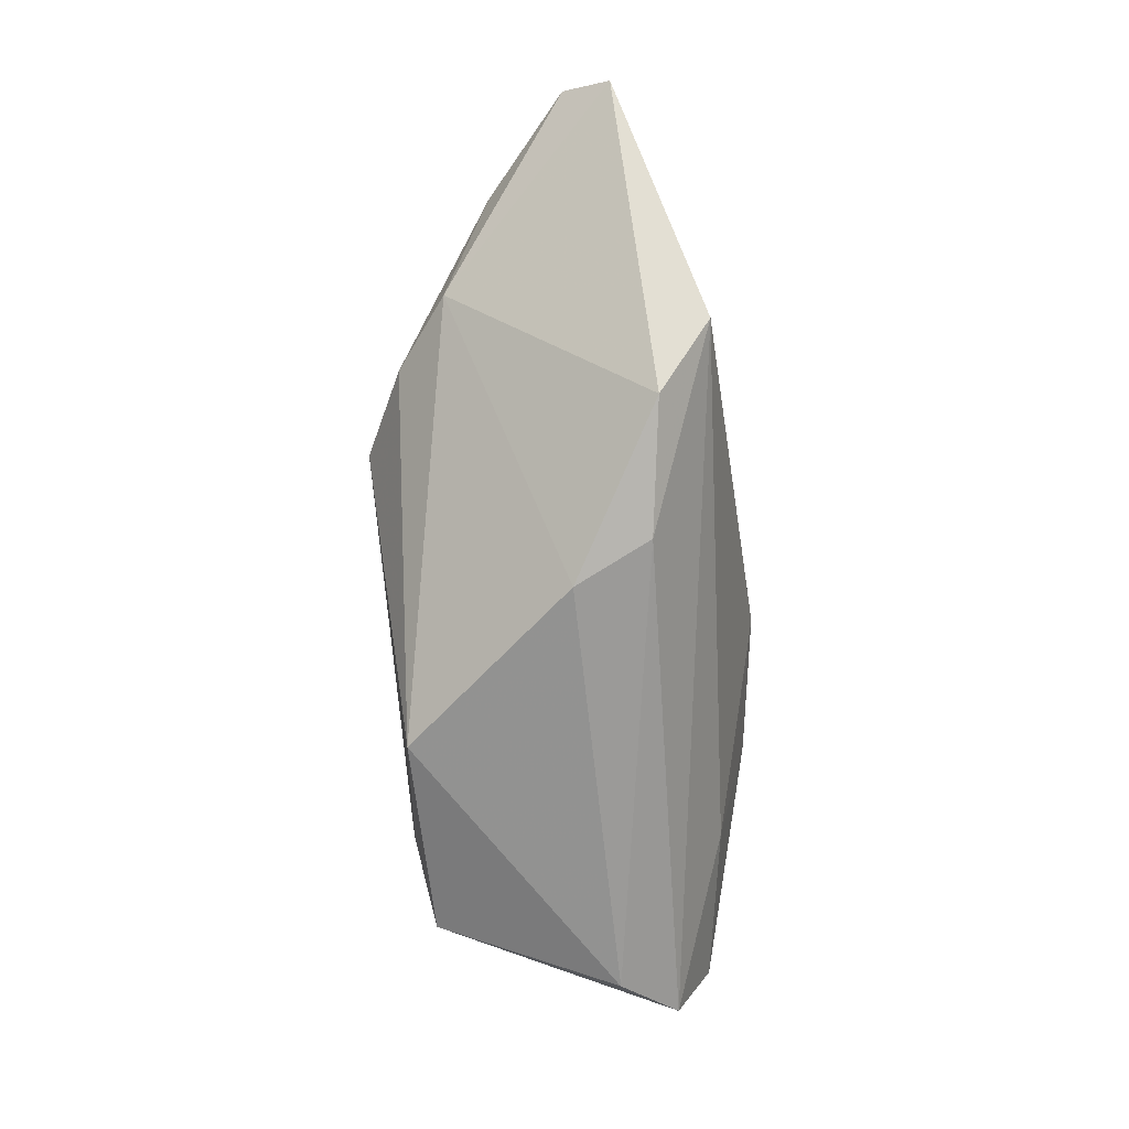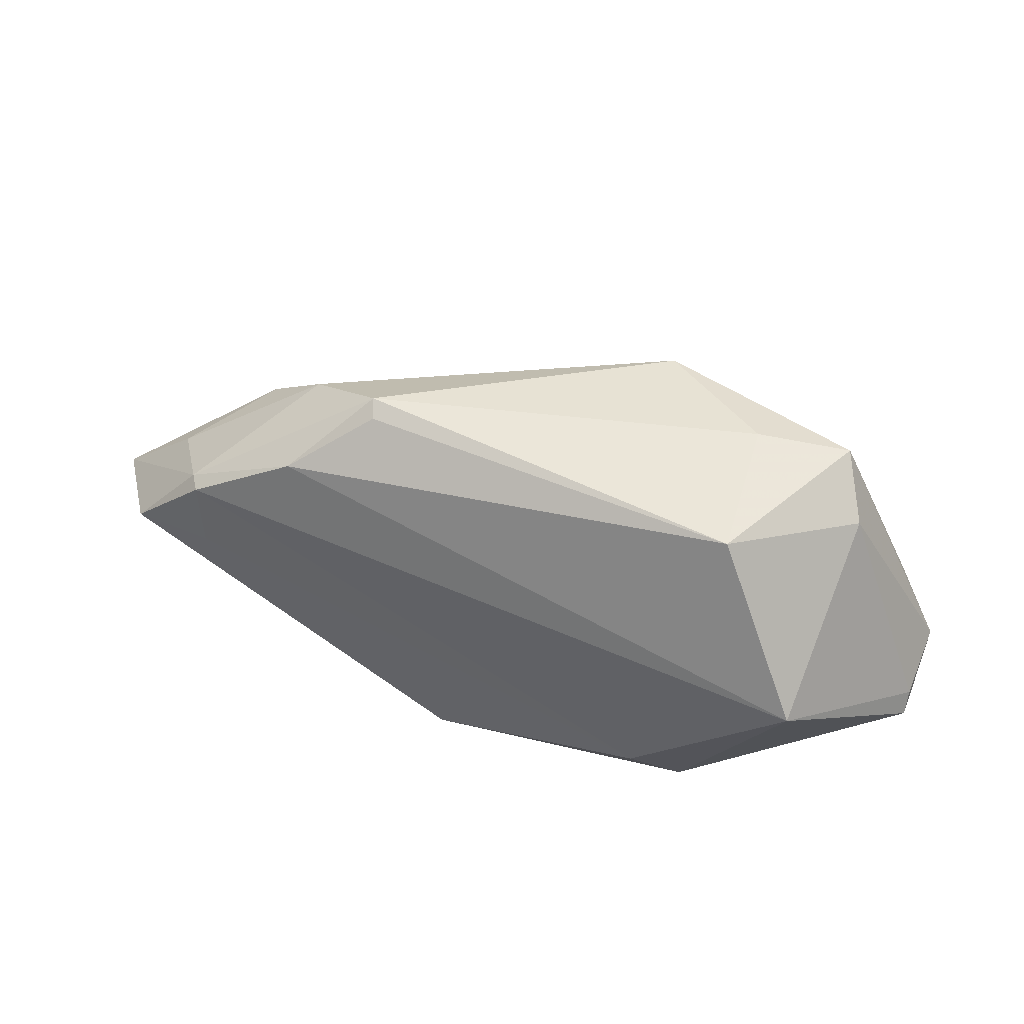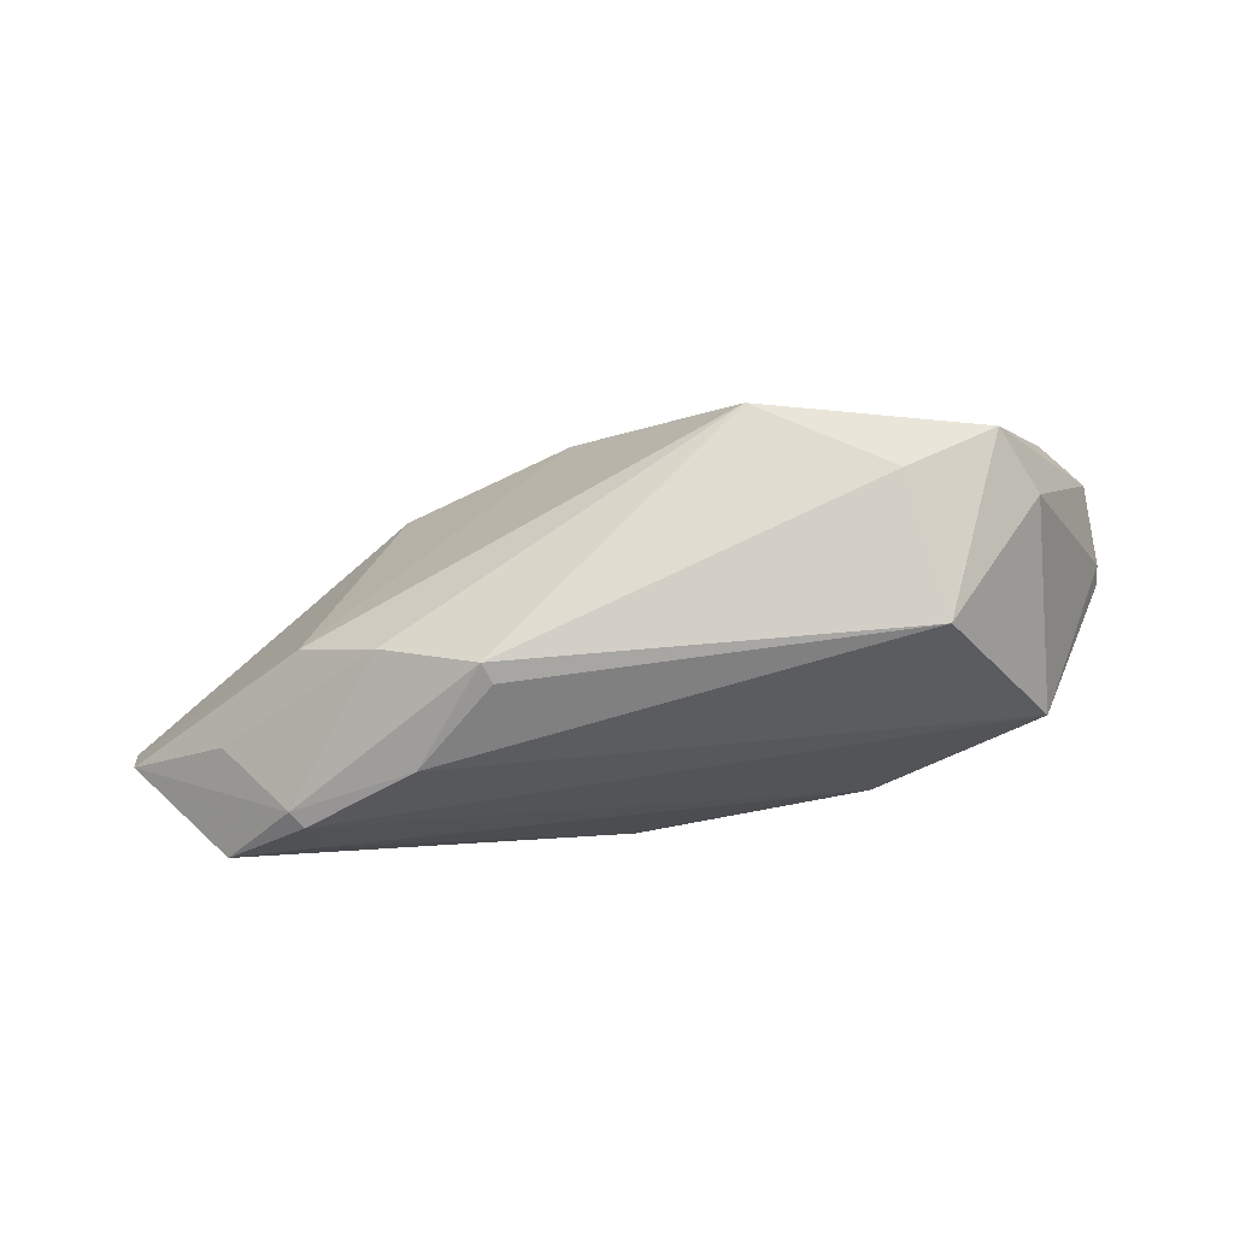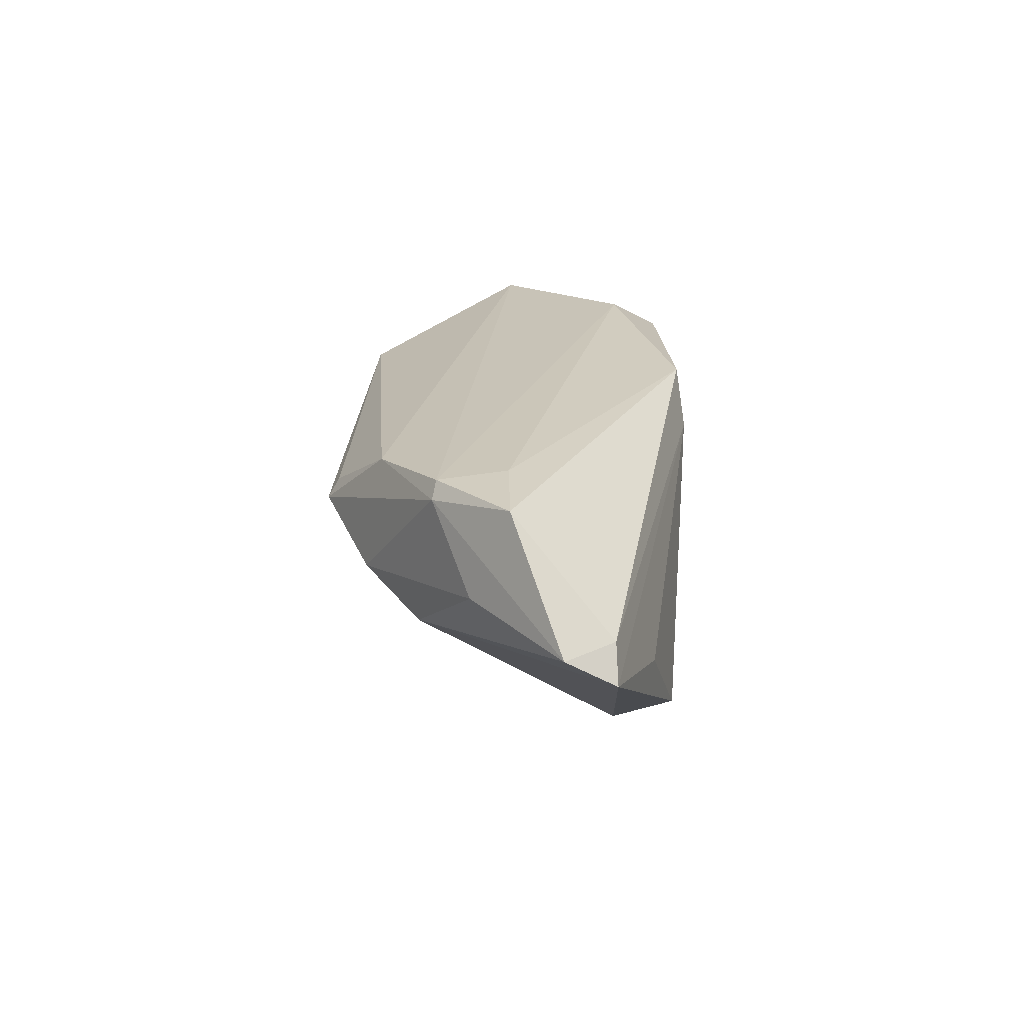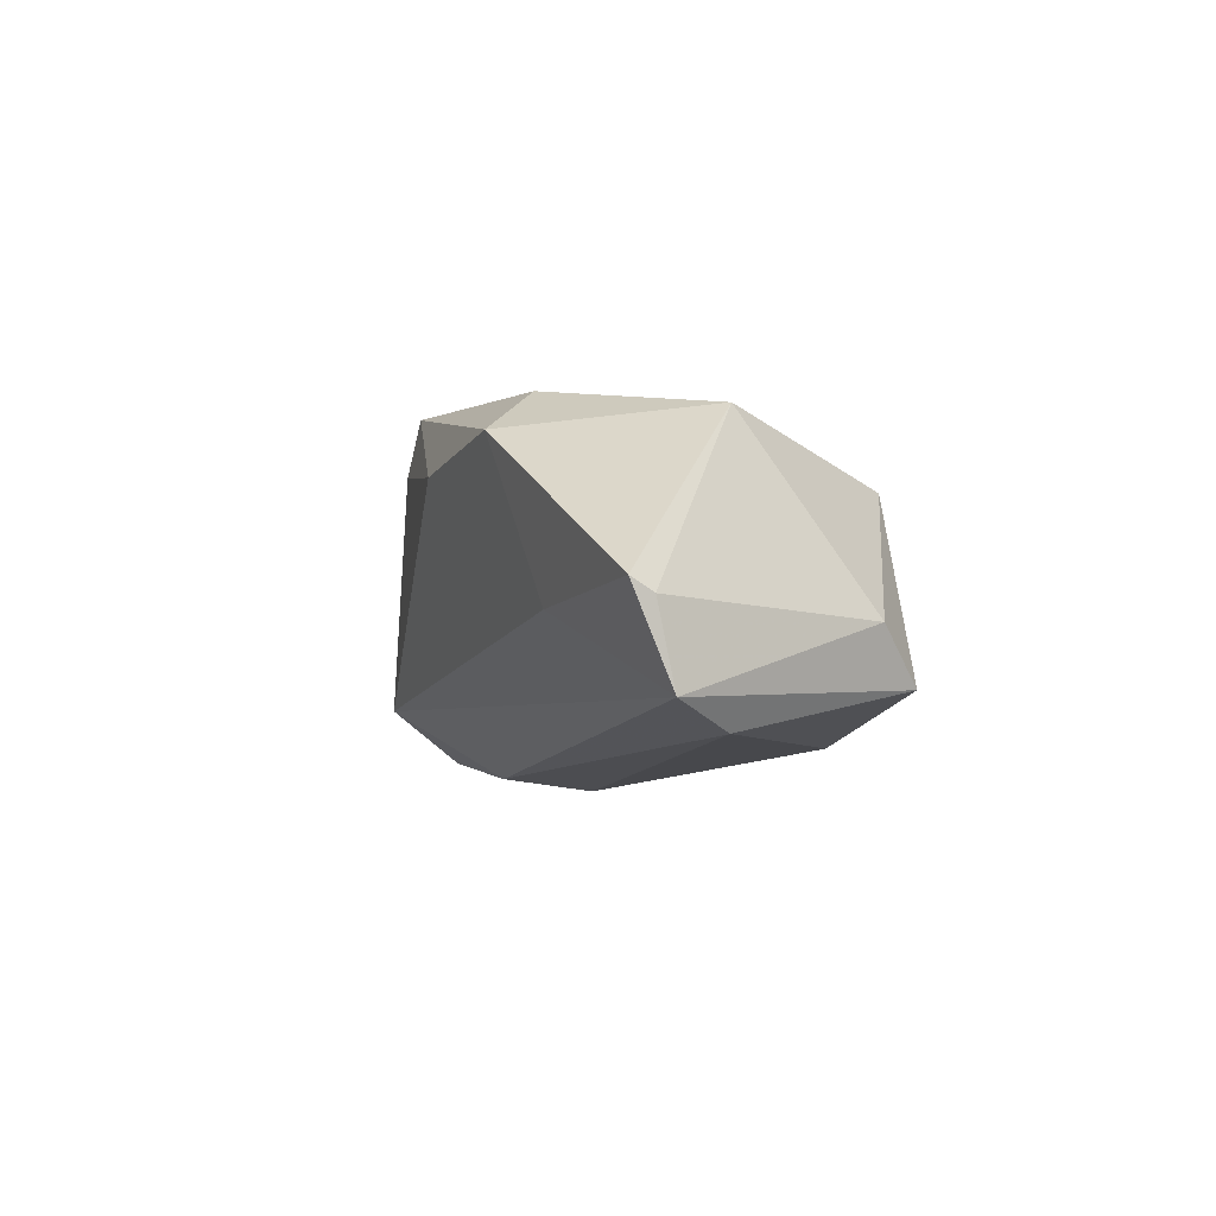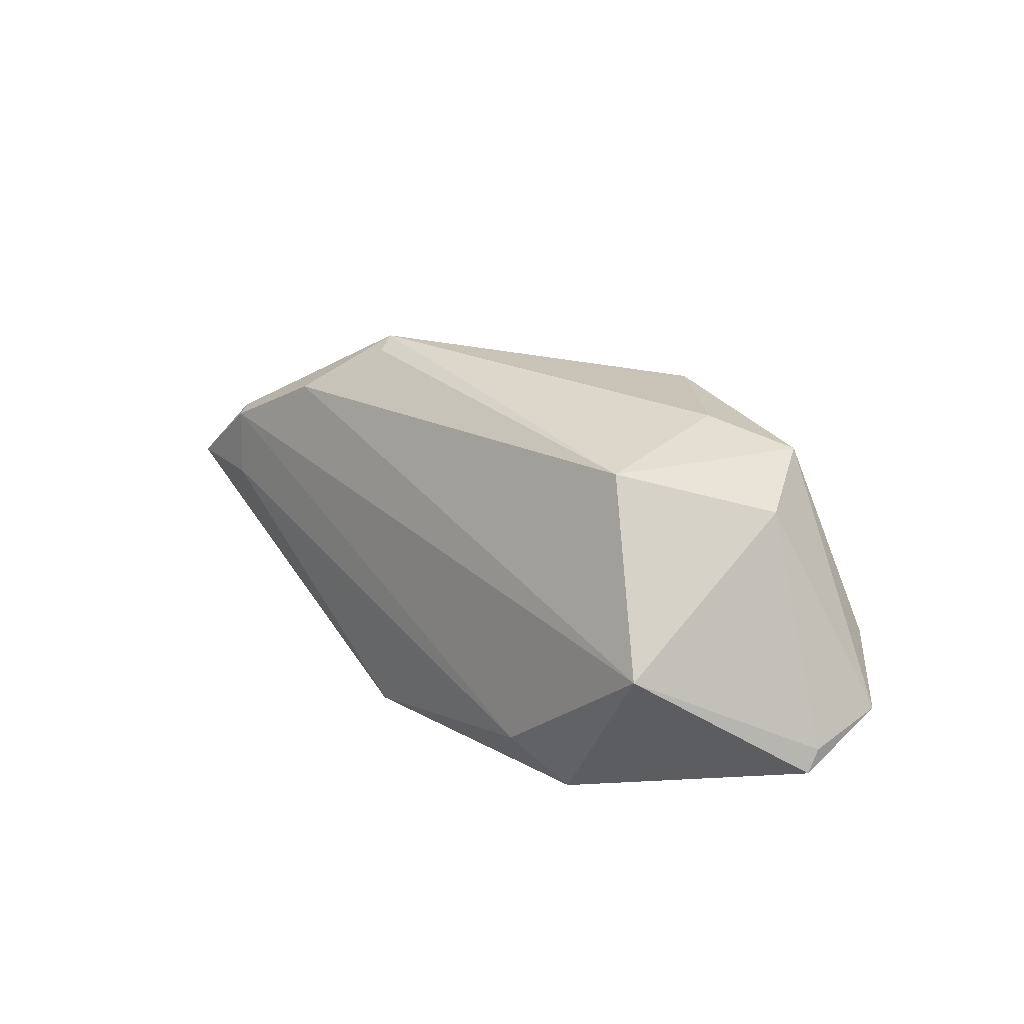
<metadata>
{"format":"obj","ext":"obj","renderer":"f3d","projection":"perspective","resolution":1024,"background":"white","views":[{"elev":-76.4,"azim":-82.5,"up":"+Z"},{"elev":47.9,"azim":25.0,"up":"+Y"},{"elev":75.4,"azim":-8.1,"up":"+Y"},{"elev":24.2,"azim":-88.4,"up":"+Z"},{"elev":-1.9,"azim":76.8,"up":"+Z"},{"elev":25.9,"azim":52.0,"up":"+Y"}]}
</metadata>
<code>
v -0.04545 0.009778 0.01711
v -0.06642 -0.01312 0.002886
v -0.05314 0.004811 0.007388
v 0.01073 -0.02394 0.01157
v -0.04805 -0.01831 -0.003534
v 0.03067 -0.0208 0.01504
v 0.05089 0.0006371 -0.01726
v 0.01289 0.02369 -0.02006
v -0.06353 -0.01282 0.007298
v -0.04386 0.009317 0.01917
v -0.0544 -0.0001564 0.01974
v 0.04101 0.02439 -0.01296
v 0.02483 -0.01426 0.02013
v 0.05773 -0.01154 -0.001742
v 0.05755 -0.008766 -0.003485
v 0.04506 0.002554 0.01688
v -0.03254 0.01968 0.001814
v -0.02981 0.0175 0.01605
v -0.0198 0.02454 0.008891
v -0.06583 -0.006783 0.005766
v 0.02916 0.02595 -0.009167
v -0.02084 0.02595 0.006594
v 0.04541 0.0191 -0.005799
v 0.0573 -0.00661 -0.01354
v -0.006874 -0.0004067 -0.02585
v -0.005151 -0.0225 0.02013
v -0.03645 -0.02153 -0.01614
v 0.03174 0.02355 0.008942
v -0.04289 0.0003133 0.02013
v 0.03618 -0.01548 -0.004453
v -0.0421 0.01204 -0.001342
v -0.02895 -0.01387 -0.02307
v -0.01133 -0.01093 -0.0244
v -0.008842 -0.0236 0.01321
f 8 25 31
f 31 25 32
f 7 12 24
f 8 12 7
f 7 25 8
f 24 12 23
f 28 16 23
f 23 12 28
f 8 22 21
f 21 12 8
f 21 22 28
f 28 12 21
f 24 23 15
f 15 23 16
f 13 6 16
f 26 6 13
f 32 25 33
f 24 27 33
f 33 27 32
f 33 7 24
f 25 7 33
f 32 27 2
f 20 31 2
f 2 31 32
f 2 9 20
f 26 9 34
f 9 2 34
f 30 27 24
f 17 22 8
f 8 31 17
f 3 31 20
f 3 17 31
f 10 13 16
f 5 2 27
f 27 34 5
f 5 34 2
f 4 30 6
f 27 30 4
f 4 34 27
f 4 6 26
f 26 34 4
f 6 30 14
f 16 6 14
f 14 15 16
f 24 15 14
f 14 30 24
f 18 16 28
f 18 10 16
f 26 13 29
f 13 10 29
f 22 17 1
f 1 18 22
f 10 18 1
f 17 3 1
f 1 3 20
f 28 22 19
f 19 18 28
f 22 18 19
f 11 9 26
f 26 29 11
f 20 9 11
f 11 29 10
f 11 1 20
f 10 1 11

</code>
